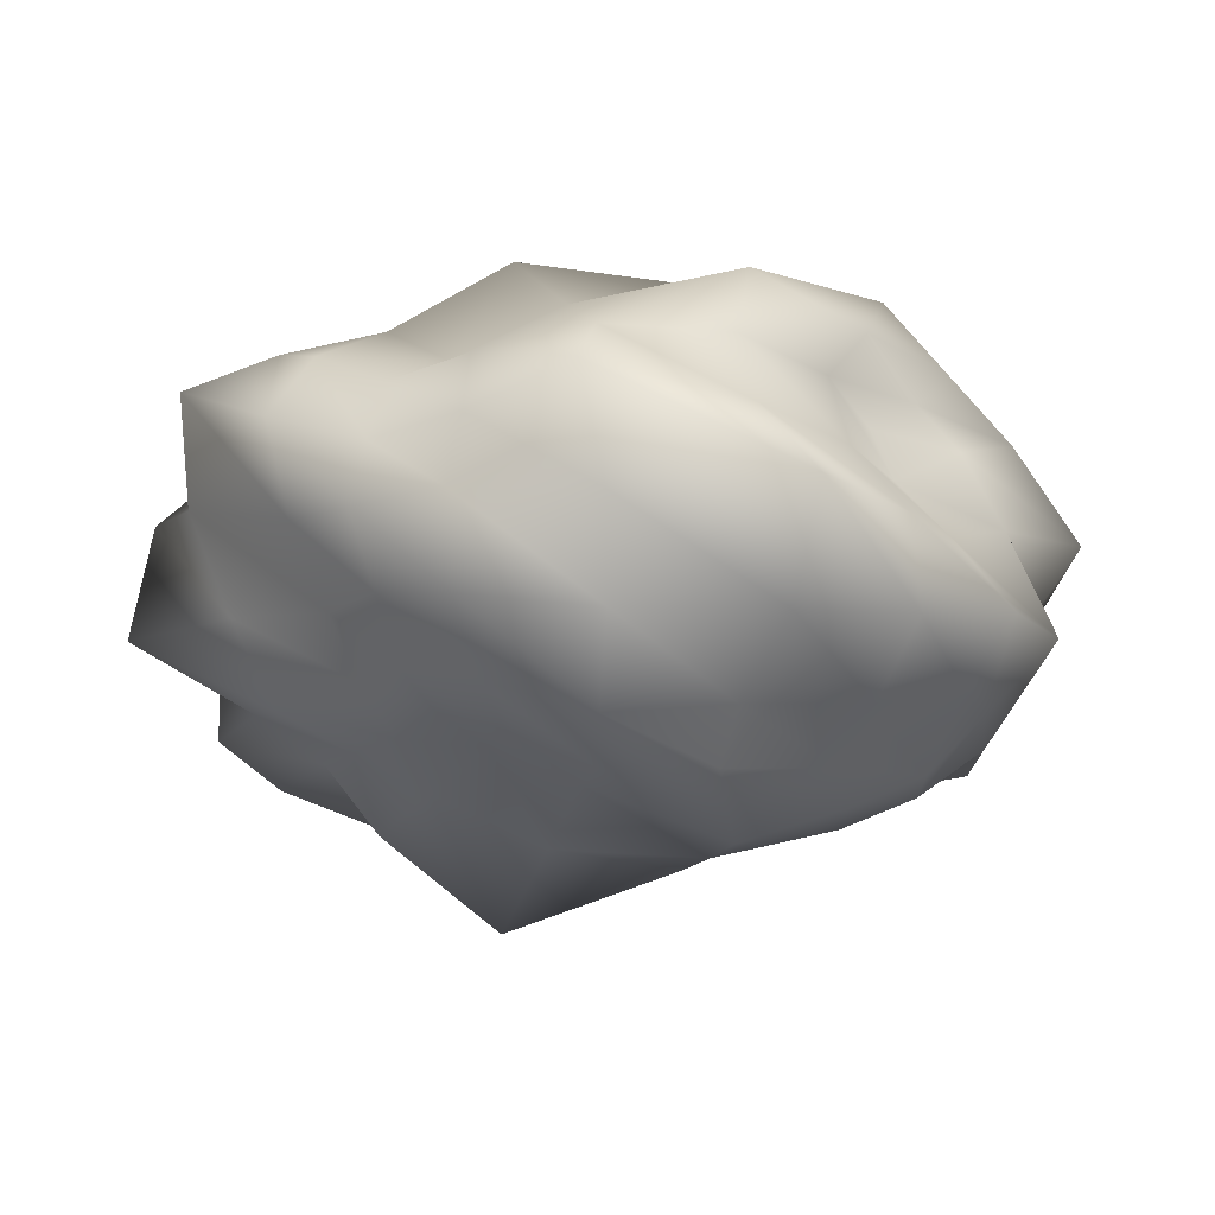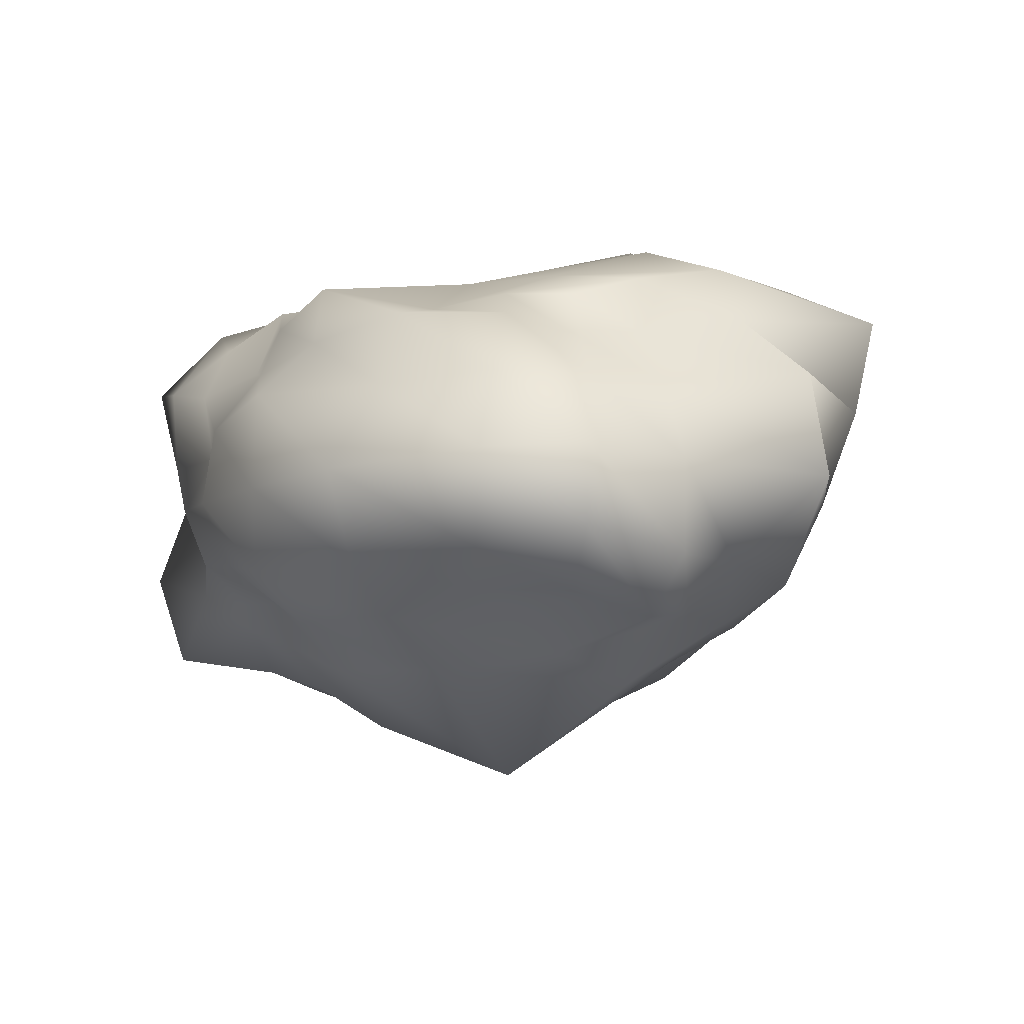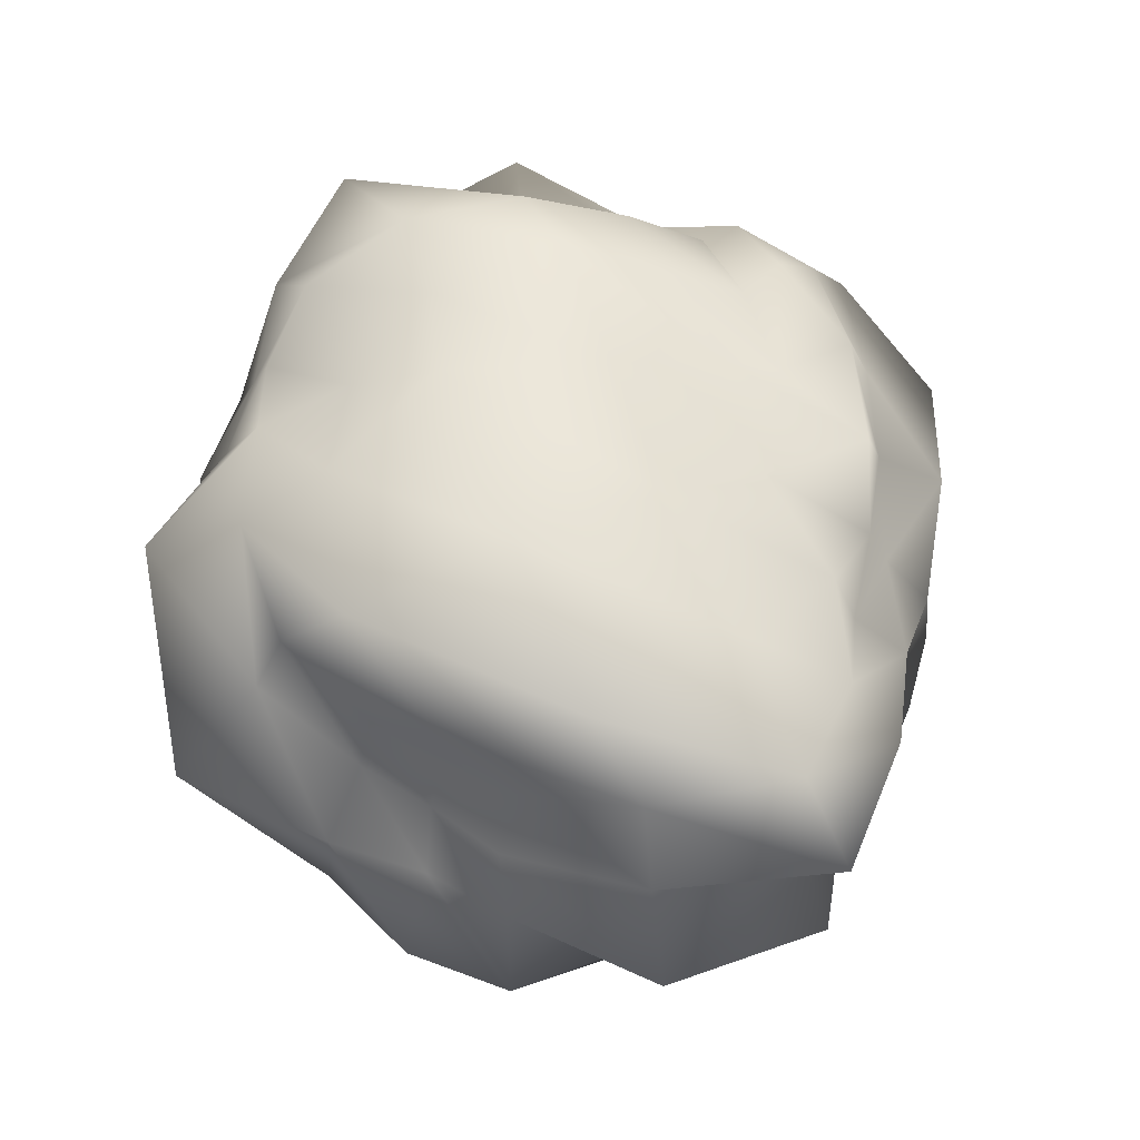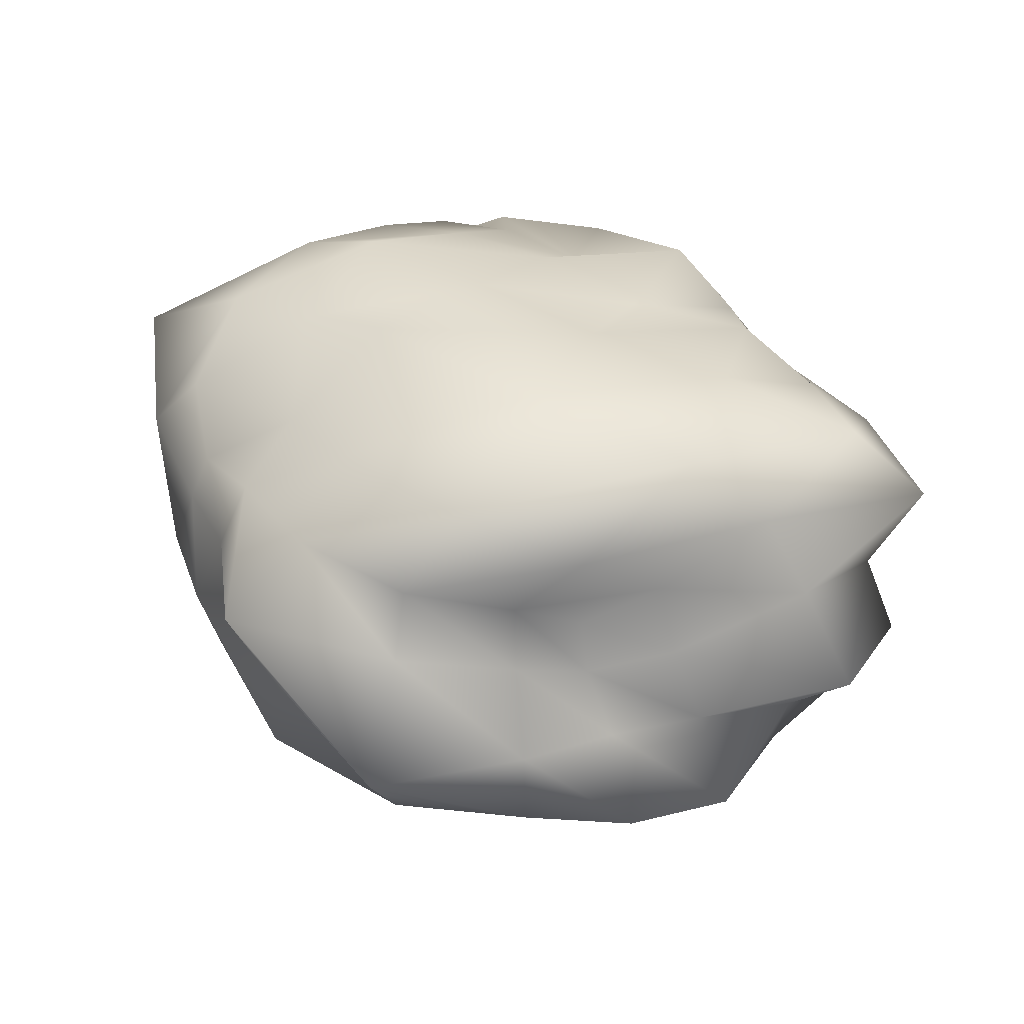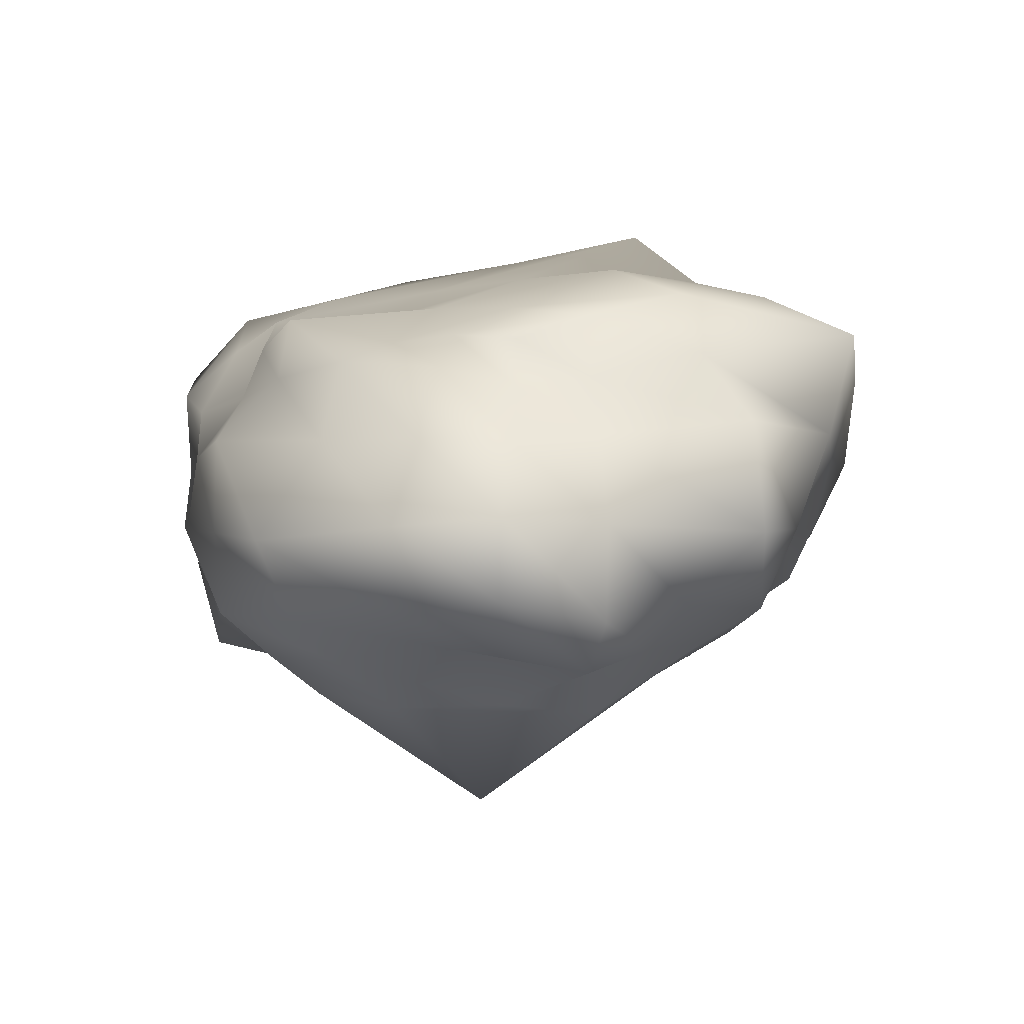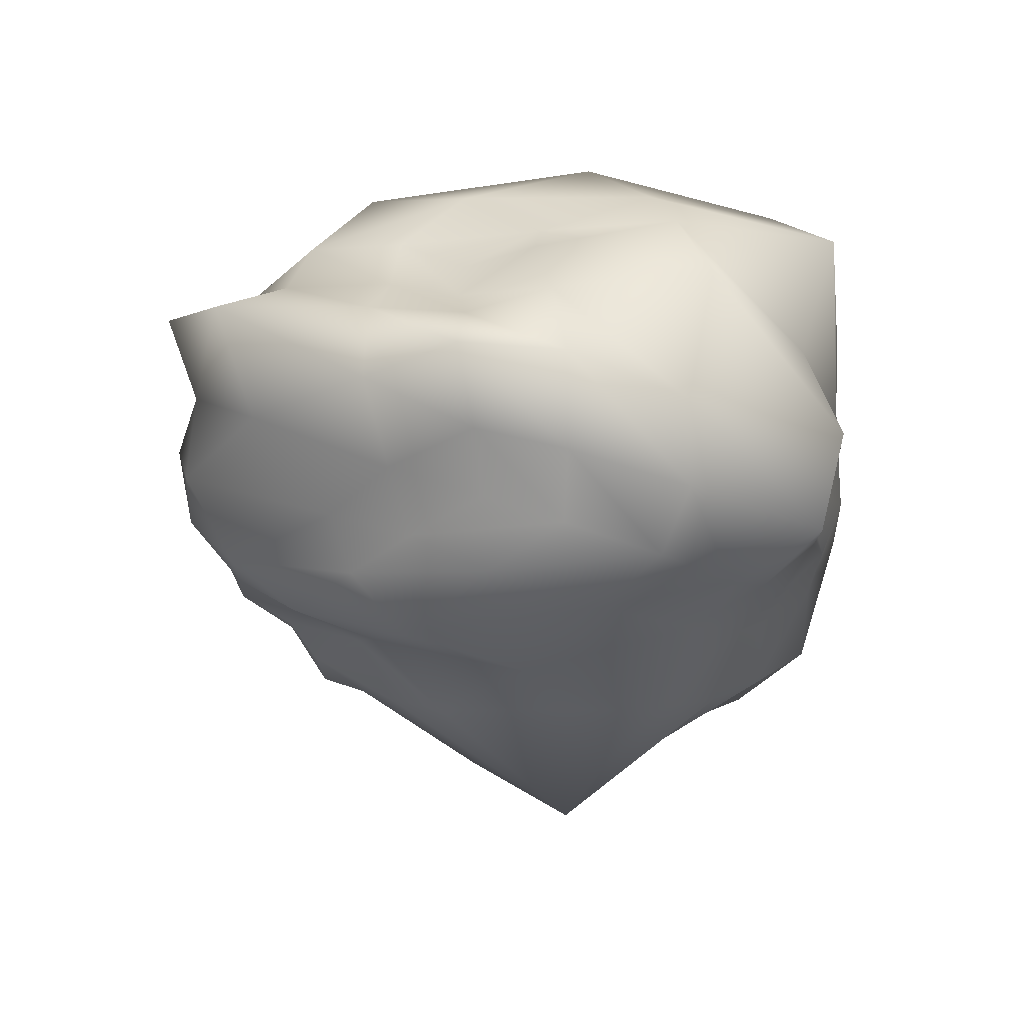
<metadata>
{"format":"obj","ext":"obj","renderer":"f3d","projection":"perspective","resolution":1024,"background":"white","views":[{"elev":-6.2,"azim":-100.9,"up":"+Y"},{"elev":-11.2,"azim":123.1,"up":"+Y"},{"elev":66.9,"azim":-20.7,"up":"+Y"},{"elev":48.2,"azim":-59.7,"up":"+Y"},{"elev":-1.6,"azim":133.9,"up":"+Y"},{"elev":-27.2,"azim":-35.5,"up":"+Y"}]}
</metadata>
<code>
o rock_c_01
v -0.5514 0.6912 -0.6016
v -0.5699 0.6852 -1.013
v -0.7777 0.5745 -0.8283
v -0.8806 0.6536 -0.5834
v -0.2066 0.8456 -0.7554
v -0.1826 0.7627 -1.094
v 0.2673 0.8498 -0.7649
v 0.2296 0.7463 -1.044
v 0.623 0.6987 -0.5928
v 0.5529 0.6571 -0.8961
v 0.8264 0.5948 -0.5105
v 0.7771 0.5651 -0.7675
v -0.7301 0.8431 -0.2654
v -1.044 0.7227 -0.2341
v -0.3118 1.066 -0.3637
v 0.2589 0.8576 -0.2957
v 0.6368 0.7222 -0.232
v 0.8262 0.5846 -0.2023
v -0.8461 0.9566 0.2768
v -1.051 0.7088 0.1891
v -0.2832 1.02 0.2502
v 0.2488 0.851 0.1976
v 0.6091 0.6963 0.1809
v 0.978 0.6842 0.1838
v -0.702 0.7981 0.6887
v -0.8676 0.6253 0.5145
v -0.2654 0.9951 0.8684
v 0.2852 0.8593 0.7258
v 0.6699 0.7322 0.6195
v 0.8714 0.599 0.4662
v -0.5189 0.6122 0.8986
v -0.7045 0.4954 0.6933
v -0.1813 0.7663 1.127
v 0.31 0.8126 1.226
v 0.6054 0.6445 0.9365
v 0.7355 0.4885 0.6851
v -0.4009 -0.4862 -0.4532
v -0.6509 -0.4488 -0.437
v -0.5974 -0.3859 -0.6483
v -0.4134 -0.4625 -0.7407
v -0.1491 -0.6206 -0.6007
v -0.1306 -0.4946 -0.8457
v 0.3102 -0.7427 -0.7079
v 0.2333 -0.5101 -0.9005
v 0.7634 -0.6936 -0.687
v 0.6707 -0.5802 -1.005
v 0.9622 -0.4783 -0.4707
v 0.9705 -0.5225 -0.877
v -0.5103 -0.6046 -0.1827
v -0.8426 -0.5731 -0.192
v -0.1727 -0.7934 -0.2245
v 0.4519 -1.066 -0.277
v 0.8224 -0.7211 -0.2094
v 1.041 -0.5521 -0.1425
v -0.6671 -0.7869 0.2647
v -0.8301 -0.5667 0.1801
v -0.1602 -0.8205 0.3045
v 0.3865 -0.8493 0.3351
v 0.7732 -0.6852 0.2495
v 1.02 -0.5435 0.2316
v -0.5685 -0.6719 0.6521
v -0.8159 -0.5613 0.5412
v -0.148 -0.7264 0.737
v 0.2925 -0.6722 0.6941
v 0.6341 -0.5536 0.5837
v 0.8385 -0.4315 0.4831
v -0.4513 -0.5656 0.9379
v -0.6769 -0.4664 0.775
v -0.09371 -0.6189 1.018
v 0.2754 -0.5913 0.9467
v 0.5544 -0.4787 0.8108
v 0.7489 -0.404 0.6984
v -0.9656 -0.3769 0.625
v -0.832 -0.3276 0.9467
v -0.9455 -0.3822 0.2135
v -1.087 -0.4243 -0.2324
v -0.8786 -0.3213 -0.552
v -0.7321 -0.2617 -0.7836
v -1.136 -0.1241 0.7187
v -0.9837 -0.1006 1.063
v -1.312 -0.1415 0.2852
v -1.286 -0.1405 -0.2482
v -1.046 -0.08305 -0.656
v -0.8006 -0.05712 -0.8521
v -1.11 0.177 0.6965
v -0.8437 0.1485 0.9003
v -1.506 0.2254 0.3194
v -1.267 0.1985 -0.2478
v -1.103 0.2178 -0.6868
v -0.8852 0.1802 -0.9386
v -0.9358 0.4038 0.5632
v -0.7635 0.3255 0.7504
v -1.166 0.4824 0.2183
v -1.356 0.5582 -0.3474
v -1.002 0.4568 -0.6234
v -0.827 0.3902 -0.8823
v 1.219 -0.3908 -0.6522
v 1.121 -0.3373 -1.021
v 1.292 -0.4071 -0.1954
v 1.231 -0.3823 0.267
v 0.9799 -0.3006 0.5949
v 0.8608 -0.2596 0.8103
v 1.36 -0.09014 -0.7551
v 1.105 -0.05899 -1.018
v 1.506 -0.1318 -0.2537
v 1.26 -0.09491 0.2666
v 1.085 -0.07922 0.6428
v 0.9192 -0.05799 0.8685
v 1.197 0.2109 -0.7057
v 1.013 0.1987 -0.969
v 1.208 0.2194 -0.2492
v 1.28 0.2322 0.2342
v 1.069 0.1905 0.6066
v 0.8481 0.1496 0.7977
v 1.019 0.4601 -0.64
v 0.8156 0.3885 -0.8186
v 1.118 0.4974 -0.2482
v 1.047 0.4643 0.1685
v 0.9342 0.4142 0.5059
v 0.874 0.3828 0.8236
v -0.4641 -0.2966 -0.8593
v -0.1668 -0.3664 -1.088
v 0.2903 -0.3493 -1.121
v 0.8134 -0.4057 -1.213
v -0.5073 -0.08968 -0.9609
v -0.1893 -0.07982 -1.235
v 0.3845 -0.1039 -1.539
v 0.7999 -0.0787 -1.212
v -0.5938 0.1792 -1.09
v -0.2039 0.2529 -1.372
v 0.3439 0.2743 -1.456
v 0.6876 0.227 -1.067
v -0.643 0.4834 -1.167
v -0.3012 0.6111 -1.407
v 0.2517 0.5315 -1.147
v 0.5855 0.4366 -0.9384
v 0.6708 -0.3396 0.9639
v 0.3629 -0.5222 1.34
v -0.1348 -0.4607 1.237
v -0.5503 -0.3841 1.095
v 0.6562 -0.095 0.9566
v 0.3765 -0.1928 1.464
v -0.1762 -0.162 1.296
v -0.7005 -0.1464 1.296
v 0.704 0.1673 1.099
v 0.3213 0.1767 1.345
v -0.2625 0.2046 1.539
v -0.65 0.1933 1.147
v 0.7106 0.4703 1.124
v 0.3674 0.586 1.493
v -0.2262 0.5391 1.319
v -0.6225 0.4442 1.011
f 1 2 3
f 3 4 1
f 5 6 2
f 2 1 5
f 7 8 6
f 6 5 7
f 9 10 8
f 8 7 9
f 11 12 10
f 10 9 11
f 13 1 4
f 4 14 13
f 15 5 1
f 1 13 15
f 16 7 5
f 5 15 16
f 17 9 7
f 7 16 17
f 18 11 9
f 9 17 18
f 19 13 14
f 14 20 19
f 21 15 13
f 13 19 21
f 22 16 15
f 15 21 22
f 23 17 16
f 16 22 23
f 24 18 17
f 17 23 24
f 25 19 20
f 20 26 25
f 27 21 19
f 19 25 27
f 28 22 21
f 21 27 28
f 29 23 22
f 22 28 29
f 30 24 23
f 23 29 30
f 31 25 26
f 26 32 31
f 33 27 25
f 25 31 33
f 34 28 27
f 27 33 34
f 35 29 28
f 28 34 35
f 36 30 29
f 29 35 36
f 37 38 39
f 39 40 37
f 41 37 40
f 40 42 41
f 43 41 42
f 42 44 43
f 45 43 44
f 44 46 45
f 47 45 46
f 46 48 47
f 49 50 38
f 38 37 49
f 51 49 37
f 37 41 51
f 52 51 41
f 41 43 52
f 53 52 43
f 43 45 53
f 54 53 45
f 45 47 54
f 55 56 50
f 50 49 55
f 57 55 49
f 49 51 57
f 58 57 51
f 51 52 58
f 59 58 52
f 52 53 59
f 60 59 53
f 53 54 60
f 61 62 56
f 56 55 61
f 63 61 55
f 55 57 63
f 64 63 57
f 57 58 64
f 65 64 58
f 58 59 65
f 66 65 59
f 59 60 66
f 67 68 62
f 62 61 67
f 69 67 61
f 61 63 69
f 70 69 63
f 63 64 70
f 71 70 64
f 64 65 71
f 72 71 65
f 65 66 72
f 73 62 68
f 68 74 73
f 75 56 62
f 62 73 75
f 76 50 56
f 56 75 76
f 77 38 50
f 50 76 77
f 78 39 38
f 38 77 78
f 79 73 74
f 74 80 79
f 81 75 73
f 73 79 81
f 82 76 75
f 75 81 82
f 83 77 76
f 76 82 83
f 84 78 77
f 77 83 84
f 85 79 80
f 80 86 85
f 87 81 79
f 79 85 87
f 88 82 81
f 81 87 88
f 89 83 82
f 82 88 89
f 90 84 83
f 83 89 90
f 91 85 86
f 86 92 91
f 93 87 85
f 85 91 93
f 94 88 87
f 87 93 94
f 95 89 88
f 88 94 95
f 96 90 89
f 89 95 96
f 26 91 92
f 92 32 26
f 20 93 91
f 91 26 20
f 14 94 93
f 93 20 14
f 4 95 94
f 94 14 4
f 3 96 95
f 95 4 3
f 97 47 48
f 48 98 97
f 99 54 47
f 47 97 99
f 100 60 54
f 54 99 100
f 101 66 60
f 60 100 101
f 102 72 66
f 66 101 102
f 103 97 98
f 98 104 103
f 105 99 97
f 97 103 105
f 106 100 99
f 99 105 106
f 107 101 100
f 100 106 107
f 108 102 101
f 101 107 108
f 109 103 104
f 104 110 109
f 111 105 103
f 103 109 111
f 112 106 105
f 105 111 112
f 113 107 106
f 106 112 113
f 114 108 107
f 107 113 114
f 115 109 110
f 110 116 115
f 117 111 109
f 109 115 117
f 118 112 111
f 111 117 118
f 119 113 112
f 112 118 119
f 120 114 113
f 113 119 120
f 11 115 116
f 116 12 11
f 18 117 115
f 115 11 18
f 24 118 117
f 117 18 24
f 30 119 118
f 118 24 30
f 36 120 119
f 119 30 36
f 121 40 39
f 39 78 121
f 122 42 40
f 40 121 122
f 123 44 42
f 42 122 123
f 124 46 44
f 44 123 124
f 98 48 46
f 46 124 98
f 125 121 78
f 78 84 125
f 126 122 121
f 121 125 126
f 127 123 122
f 122 126 127
f 128 124 123
f 123 127 128
f 104 98 124
f 124 128 104
f 129 125 84
f 84 90 129
f 130 126 125
f 125 129 130
f 131 127 126
f 126 130 131
f 132 128 127
f 127 131 132
f 110 104 128
f 128 132 110
f 133 129 90
f 90 96 133
f 134 130 129
f 129 133 134
f 135 131 130
f 130 134 135
f 136 132 131
f 131 135 136
f 116 110 132
f 132 136 116
f 2 133 96
f 96 3 2
f 6 134 133
f 133 2 6
f 8 135 134
f 134 6 8
f 10 136 135
f 135 8 10
f 12 116 136
f 136 10 12
f 137 71 72
f 72 102 137
f 138 70 71
f 71 137 138
f 139 69 70
f 70 138 139
f 140 67 69
f 69 139 140
f 74 68 67
f 67 140 74
f 141 137 102
f 102 108 141
f 142 138 137
f 137 141 142
f 143 139 138
f 138 142 143
f 144 140 139
f 139 143 144
f 80 74 140
f 140 144 80
f 145 141 108
f 108 114 145
f 146 142 141
f 141 145 146
f 147 143 142
f 142 146 147
f 148 144 143
f 143 147 148
f 86 80 144
f 144 148 86
f 149 145 114
f 114 120 149
f 150 146 145
f 145 149 150
f 151 147 146
f 146 150 151
f 152 148 147
f 147 151 152
f 92 86 148
f 148 152 92
f 35 149 120
f 120 36 35
f 34 150 149
f 149 35 34
f 33 151 150
f 150 34 33
f 31 152 151
f 151 33 31
f 32 92 152
f 152 31 32

</code>
